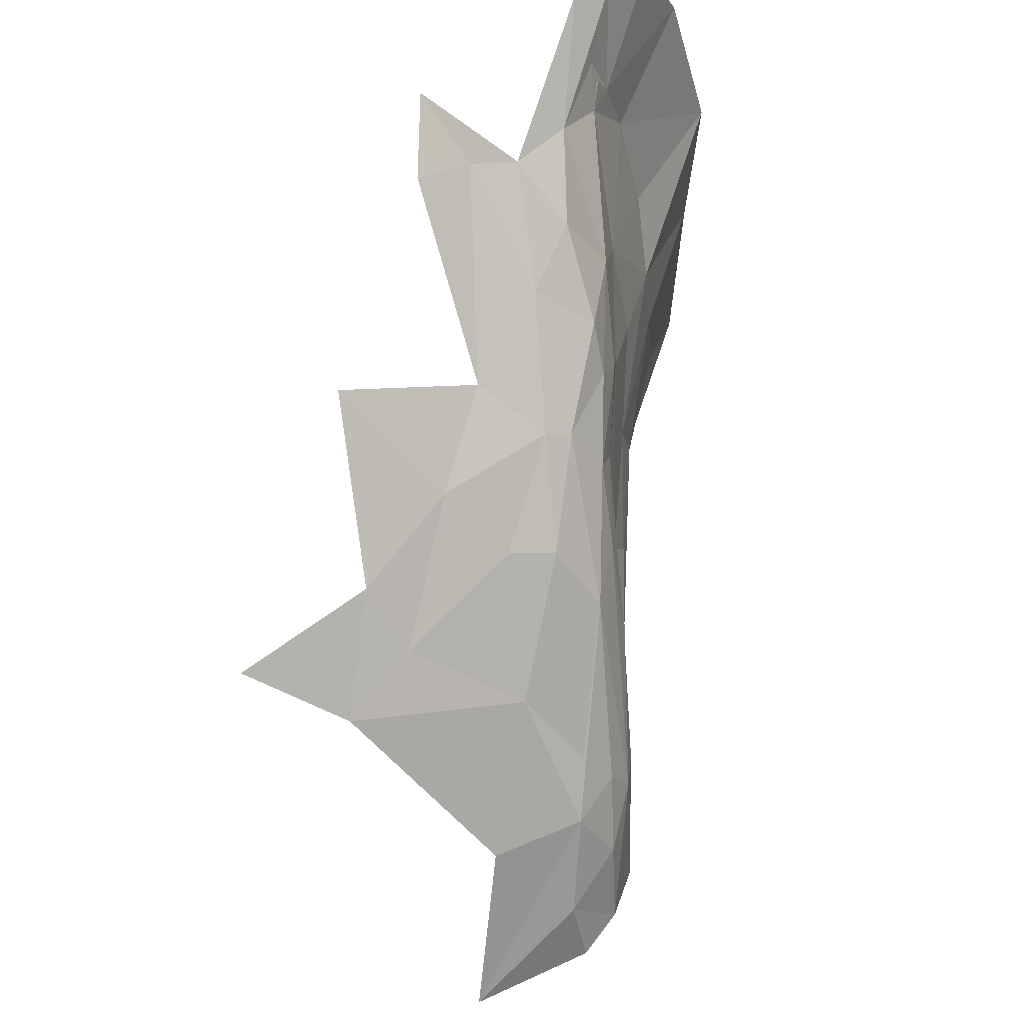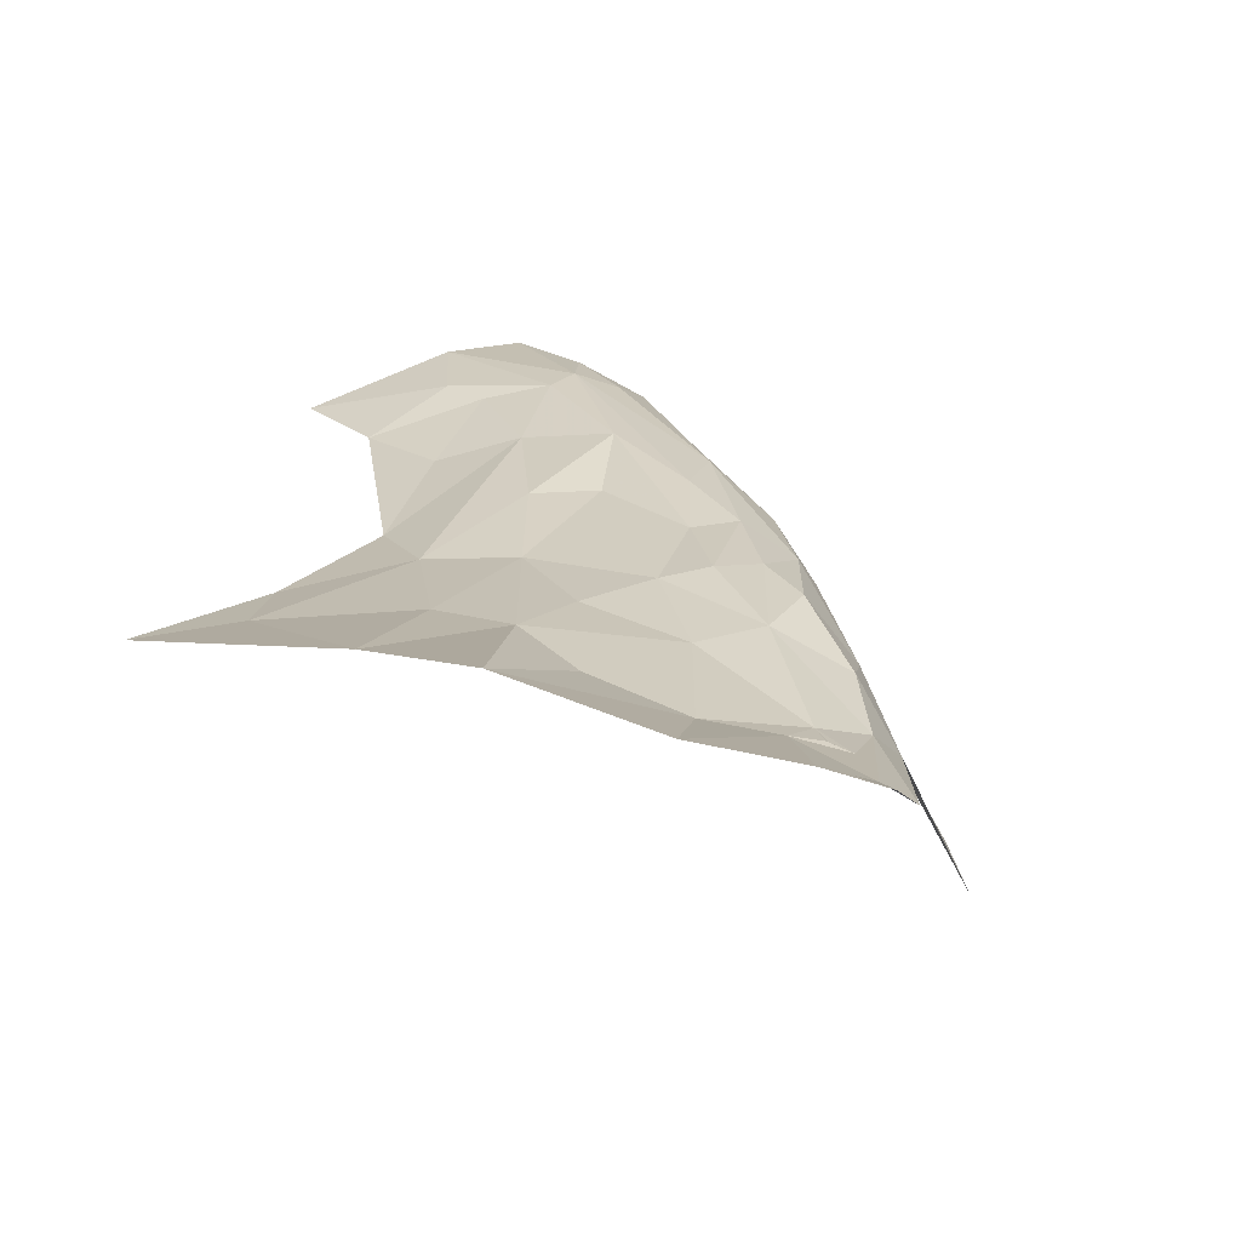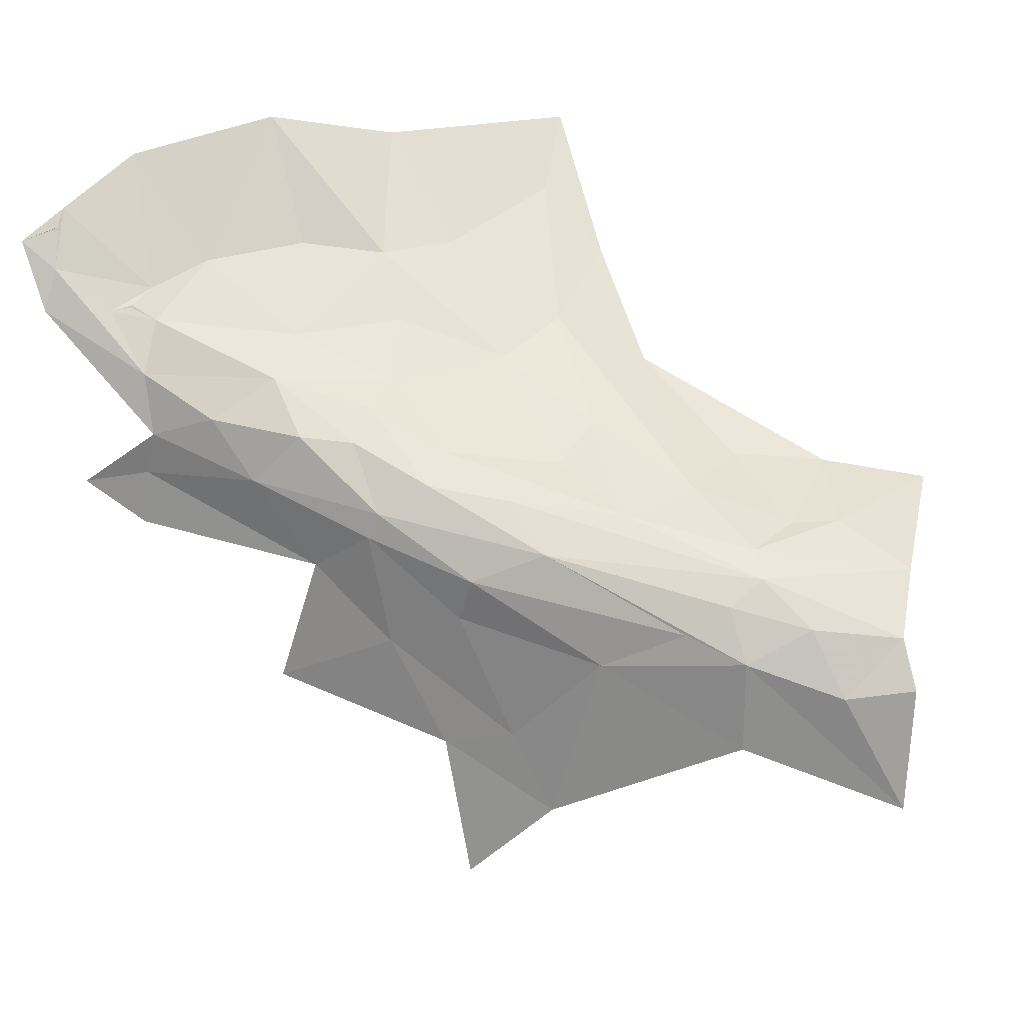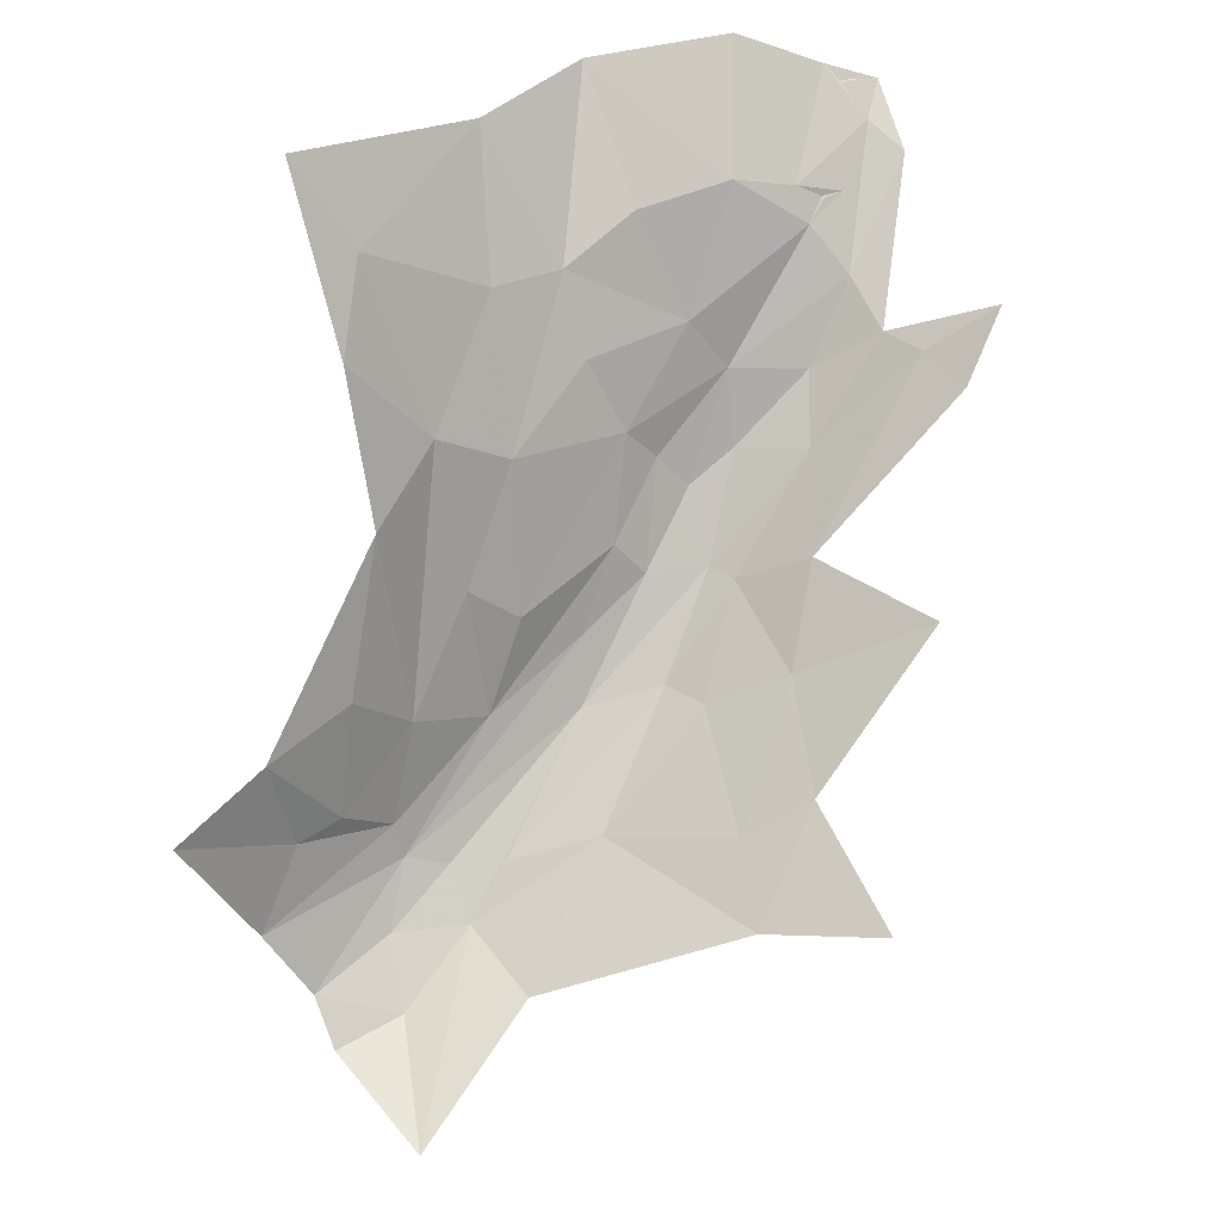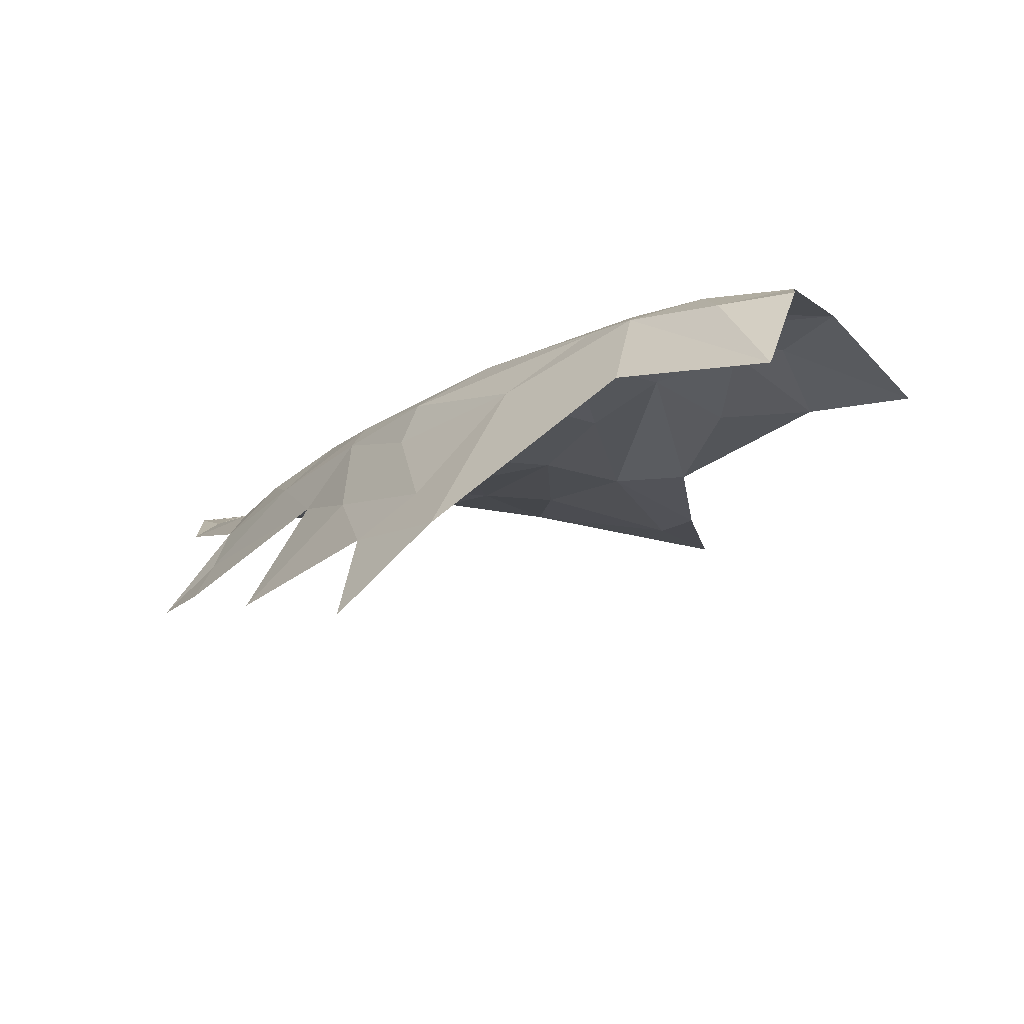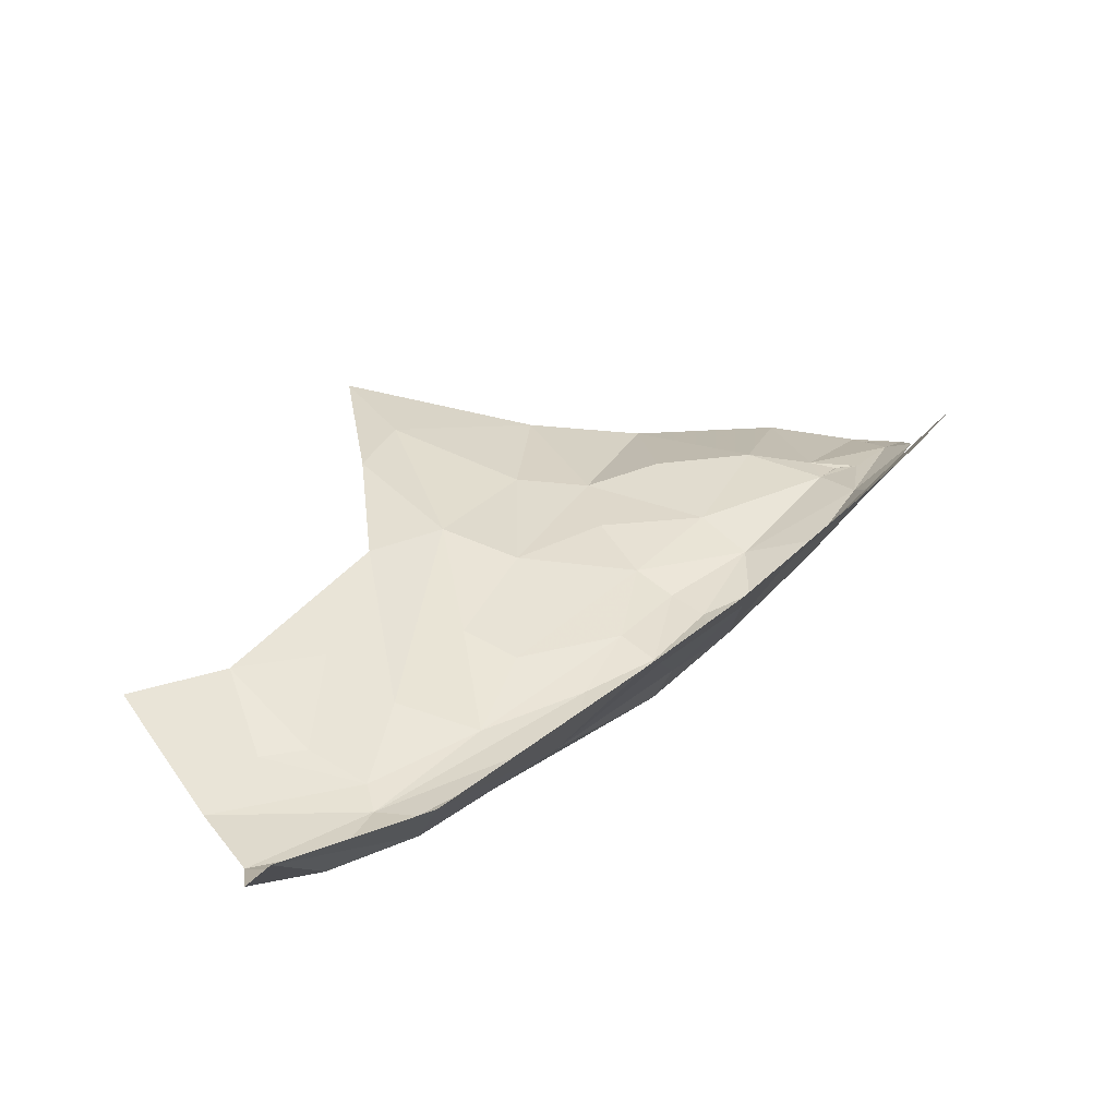
<metadata>
{"format":"obj","ext":"obj","renderer":"f3d","projection":"perspective","resolution":1024,"background":"white","views":[{"elev":-34.1,"azim":-78.8,"up":"+Y"},{"elev":32.1,"azim":-154.3,"up":"+Z"},{"elev":49.8,"azim":-22.4,"up":"+Z"},{"elev":23.5,"azim":150.7,"up":"+Y"},{"elev":-26.9,"azim":1.8,"up":"+Z"},{"elev":-44.4,"azim":177.3,"up":"+Y"}]}
</metadata>
<code>
v -2.513 1.567 -1.694
v -2.439 1.546 -1.661
v -2.336 1.424 -1.698
v -2.449 1.614 -1.645
v -2.245 1.436 -1.664
v -2.378 1.961 -1.605
v -2.24 2.018 -1.621
v -2.299 1.841 -1.644
v -2.291 1.374 -1.71
v -2.288 1.424 -1.676
v -2.802 2.061 -1.581
v -2.748 1.927 -1.639
v -2.825 2.034 -1.613
v -2.47 1.88 -1.618
v -2.379 1.805 -1.64
v -2.507 1.805 -1.627
v -2.536 2.009 -1.592
v -2.641 2.025 -1.595
v -2.522 2.138 -1.517
v -2.581 1.9 -1.616
v -2.757 1.882 -1.685
v -2.521 1.663 -1.642
v -2.488 1.698 -1.639
v -2.169 1.232 -1.843
v -2.209 1.312 -1.733
v -2.457 1.964 -1.596
v -2.394 2.105 -1.556
v -2.307 1.335 -1.798
v -2.415 1.453 -1.745
v -2.237 1.473 -1.662
v -2.088 1.407 -1.688
v -2.575 1.74 -1.631
v -2.625 1.847 -1.617
v -2.543 1.773 -1.623
v -2.718 1.975 -1.612
v -2.132 1.487 -1.68
v -2.001 1.532 -1.713
v -2.379 1.651 -1.653
v -2.345 1.555 -1.65
v -2.189 1.618 -1.685
v -2.097 1.583 -1.699
v -2.179 1.501 -1.677
v -2.259 1.575 -1.664
v -2.624 1.77 -1.631
v -2.7 1.842 -1.645
v -2.679 1.776 -1.683
v -2.592 1.66 -1.689
v -2.578 1.667 -1.665
v -2.593 1.6 -1.793
v -2.699 1.664 -1.879
v -2.642 1.694 -1.749
v -2.76 2.001 -1.607
v -2.71 2.011 -1.599
v -2.681 2.147 -1.526
v -2.773 2.111 -1.545
v -2.224 1.774 -1.674
v -2.325 1.688 -1.651
v -2.736 1.998 -1.604
v -2.738 1.997 -1.605
v -2.772 1.873 -1.731
v -2.567 1.513 -1.878
v -2.486 1.409 -1.911
v -2.219 1.373 -1.687
v -2.133 1.337 -1.7
v -2.833 1.92 -1.769
v -2.575 1.425 -2
v -2.505 1.473 -1.847
v -2.137 1.293 -1.732
v -2.529 1.562 -1.74
v -2.208 1.929 -1.653
v -2.827 2.094 -1.559
v -2.795 2.095 -1.556
v -2.785 2.096 -1.555
v -2.786 2.093 -1.558
v -2.747 2 -1.605
v -2.788 1.849 -1.781
v -2.183 2.109 -1.604
f 1 2 3
f 2 4 5
f 6 7 8
f 9 2 10
f 11 12 13
f 14 15 16
f 17 18 19
f 17 20 18
f 13 12 21
f 22 23 4
f 20 14 16
f 24 9 25
f 26 6 15
f 26 19 27
f 9 28 29
f 9 24 28
f 5 30 31
f 32 33 34
f 12 35 33
f 36 37 31
f 38 39 23
f 40 41 42
f 30 36 31
f 30 43 42
f 41 37 36
f 44 45 33
f 44 46 45
f 47 46 48
f 49 50 51
f 52 12 11
f 53 52 11
f 35 12 52
f 18 54 19
f 53 55 54
f 40 56 41
f 15 6 8
f 57 43 39
f 57 8 43
f 53 35 58
f 18 20 35
f 52 59 35
f 52 53 58
f 46 51 60
f 46 47 51
f 49 61 50
f 29 28 62
f 22 32 34
f 48 46 44
f 25 63 64
f 25 9 63
f 27 6 26
f 27 7 6
f 46 21 45
f 46 60 21
f 60 65 21
f 61 62 66
f 61 49 67
f 15 38 16
f 15 8 57
f 39 30 5
f 39 43 30
f 8 56 43
f 34 23 22
f 16 38 23
f 31 64 5
f 25 68 24
f 25 64 68
f 33 20 16
f 33 35 20
f 12 45 21
f 12 33 45
f 69 29 67
f 1 3 29
f 47 49 51
f 1 29 69
f 8 70 56
f 8 7 70
f 26 17 19
f 26 20 17
f 48 2 1
f 22 4 2
f 9 3 2
f 9 29 3
f 16 34 33
f 16 23 34
f 49 69 67
f 49 47 69
f 44 32 48
f 44 33 32
f 36 42 41
f 36 30 42
f 11 13 71
f 11 55 53
f 72 71 73
f 74 72 73
f 74 71 72
f 11 74 55
f 11 71 74
f 58 75 52
f 58 35 59
f 59 75 58
f 59 52 75
f 62 67 29
f 62 61 67
f 48 22 2
f 48 32 22
f 26 14 20
f 26 15 14
f 43 40 42
f 43 56 40
f 39 4 23
f 39 5 4
f 55 73 71
f 55 74 73
f 47 1 69
f 47 48 1
f 76 60 51
f 76 65 60
f 5 10 2
f 63 9 10
f 5 63 10
f 5 64 63
f 77 7 27
f 77 70 7
f 38 57 39
f 38 15 57
f 53 18 35
f 53 54 18

</code>
